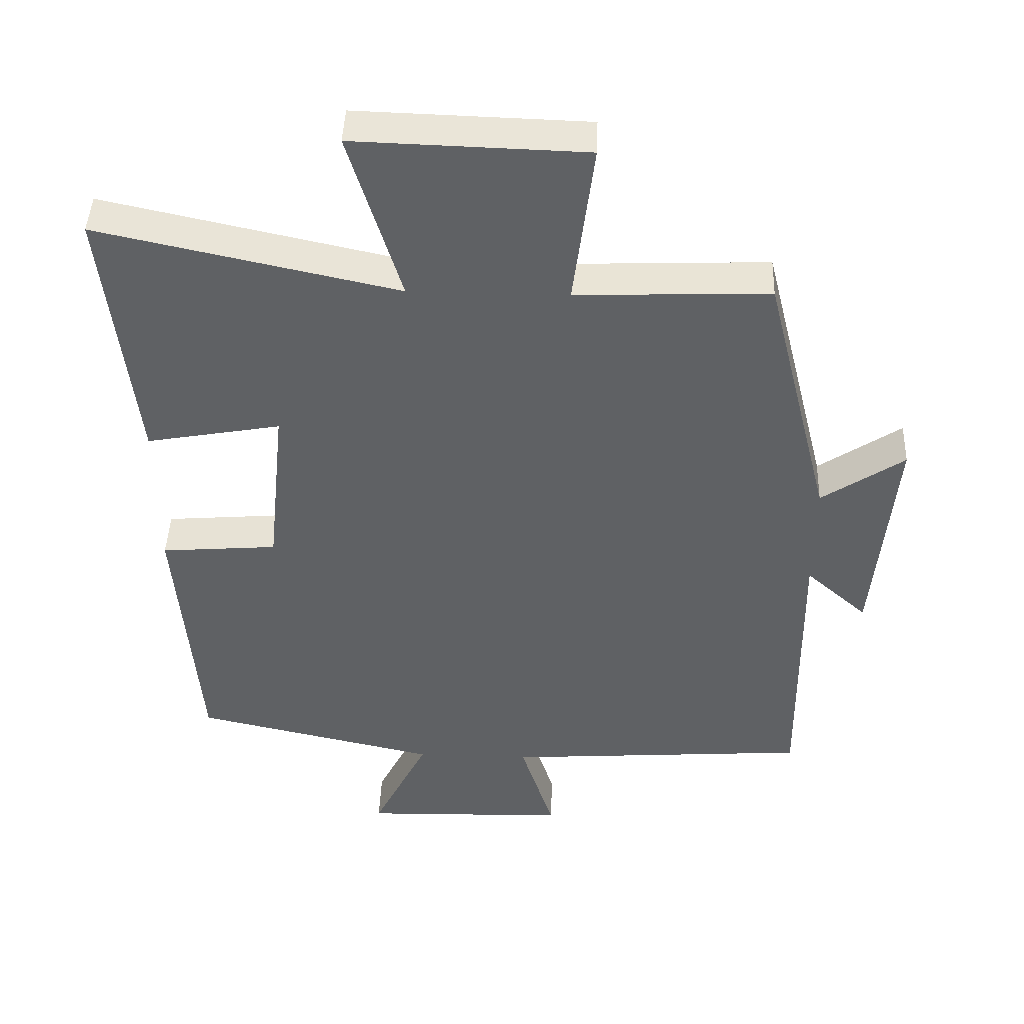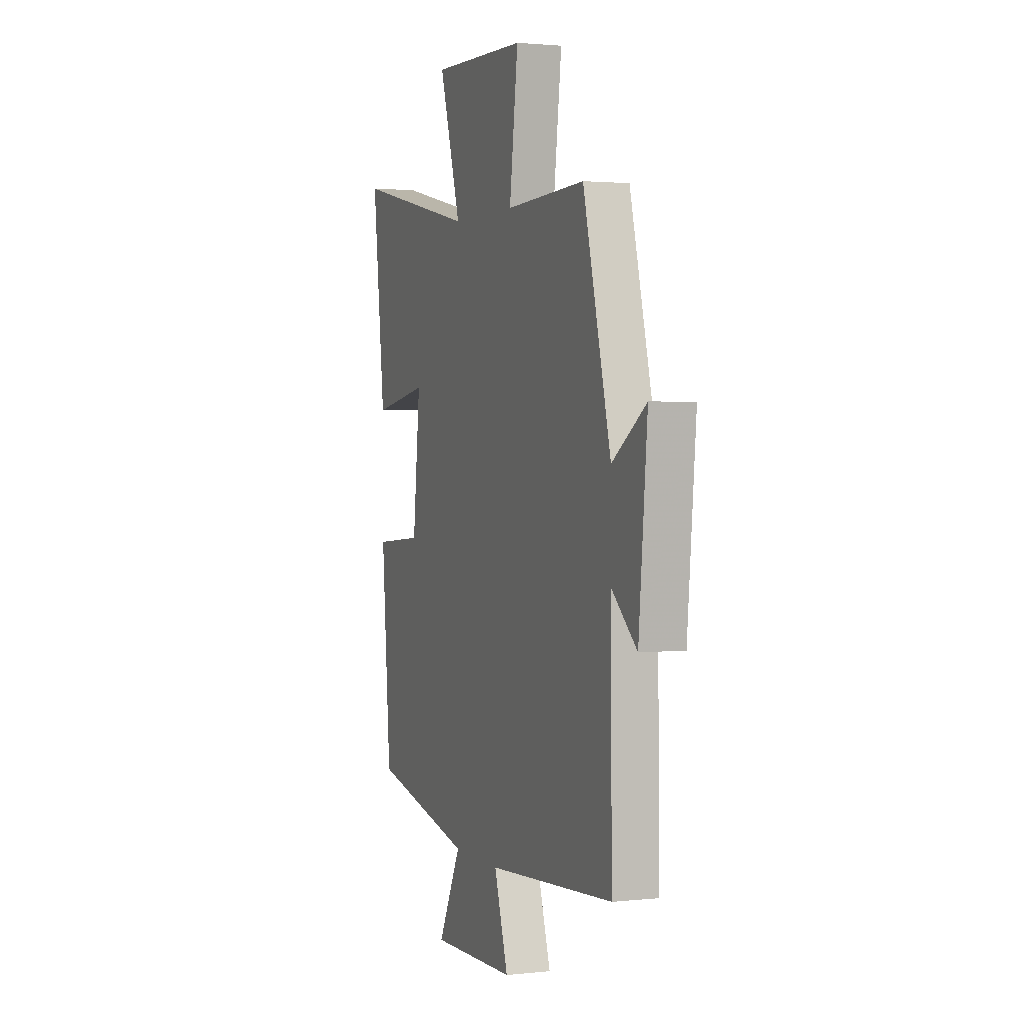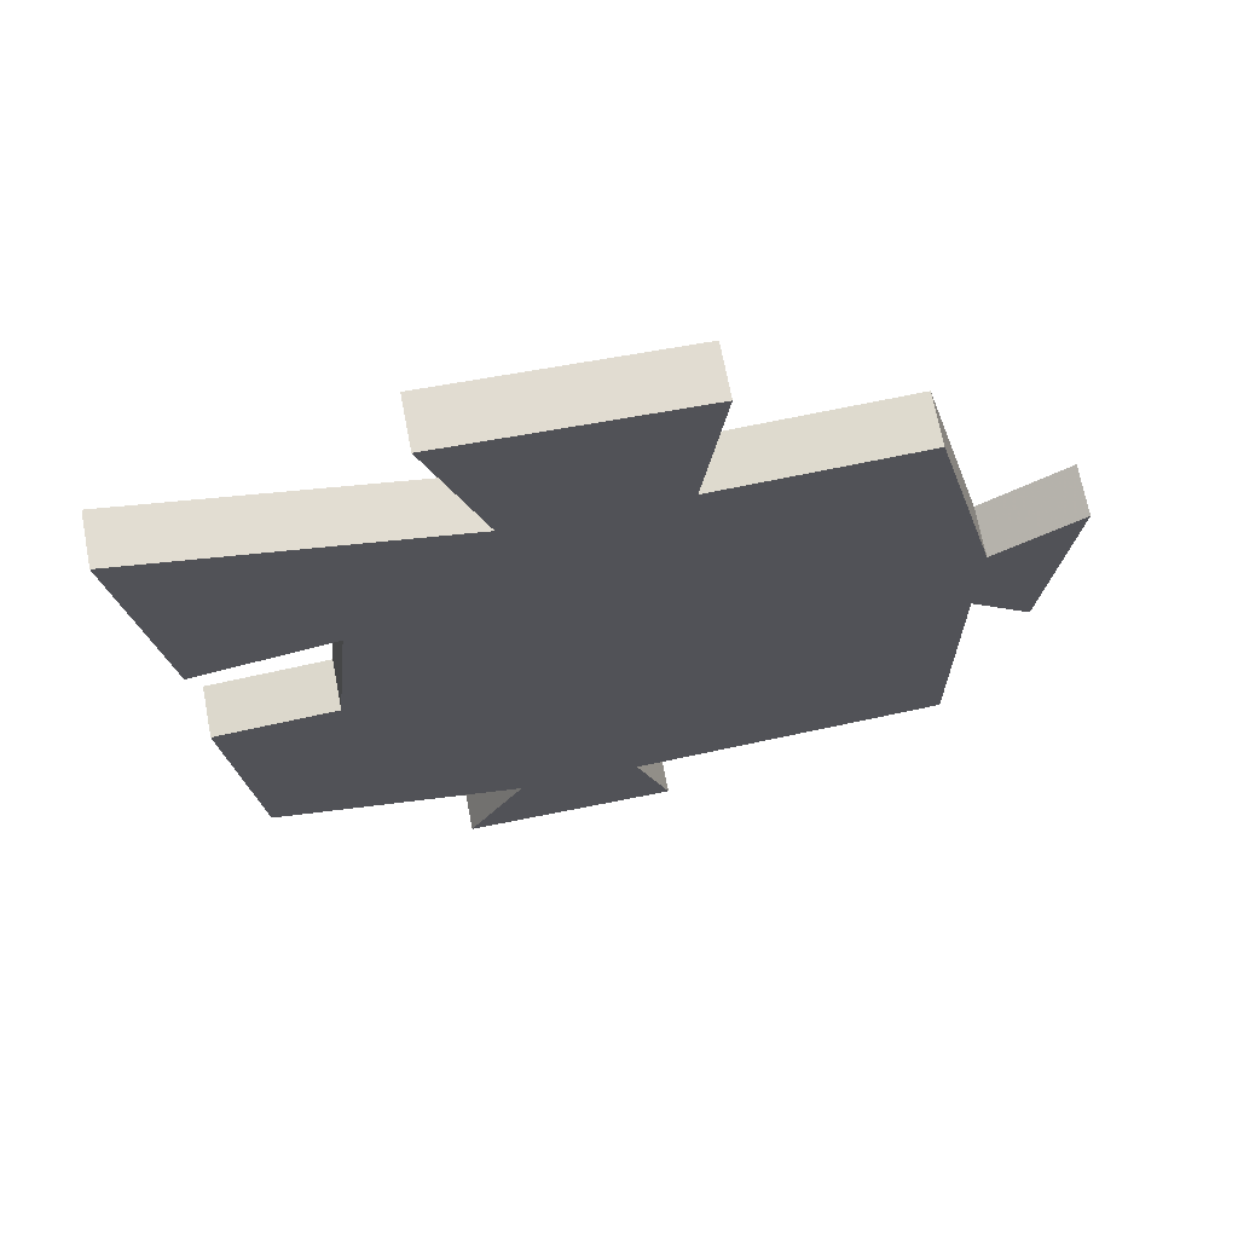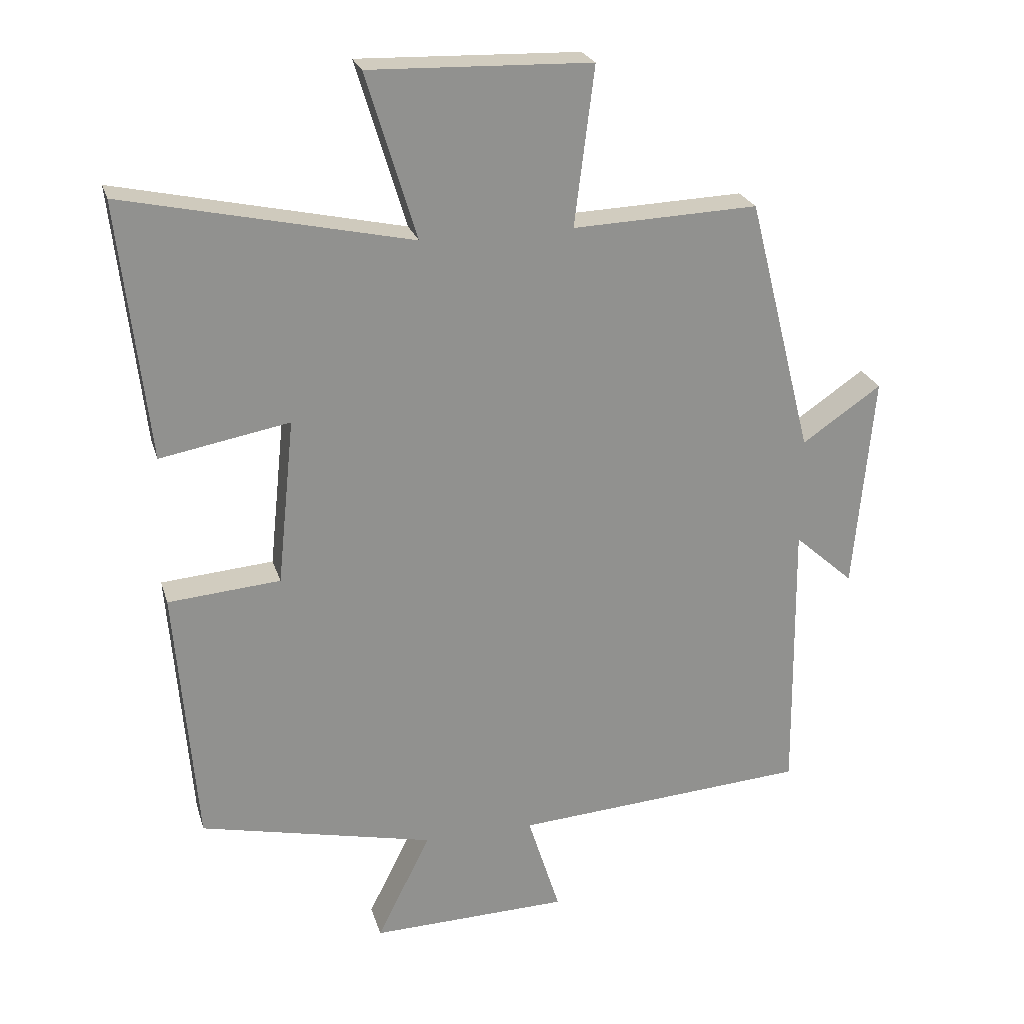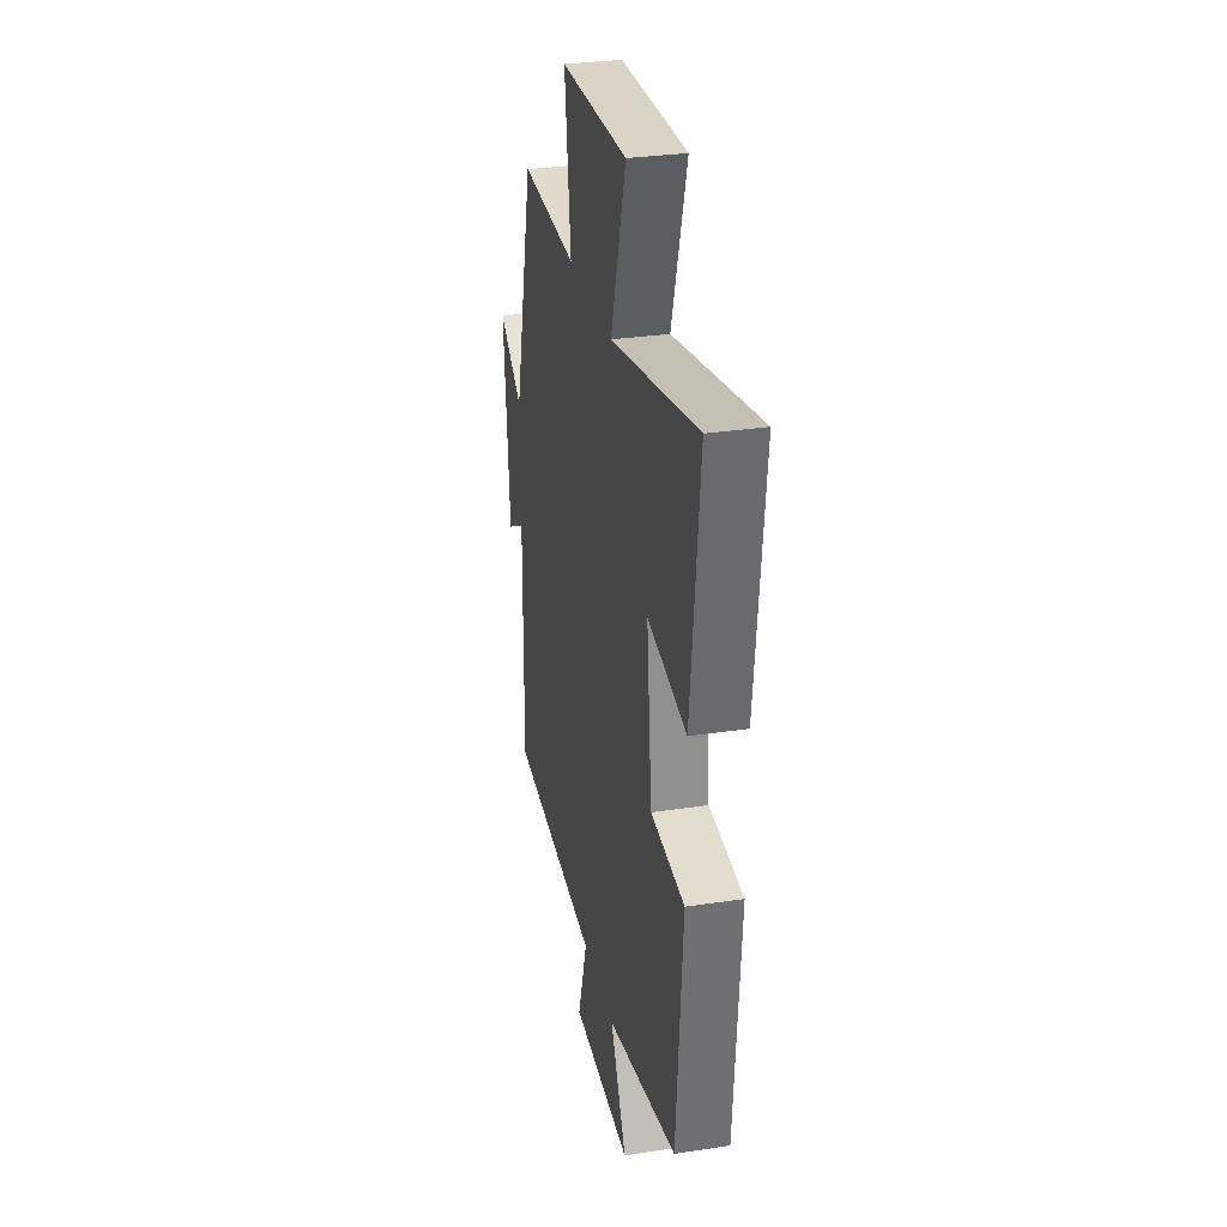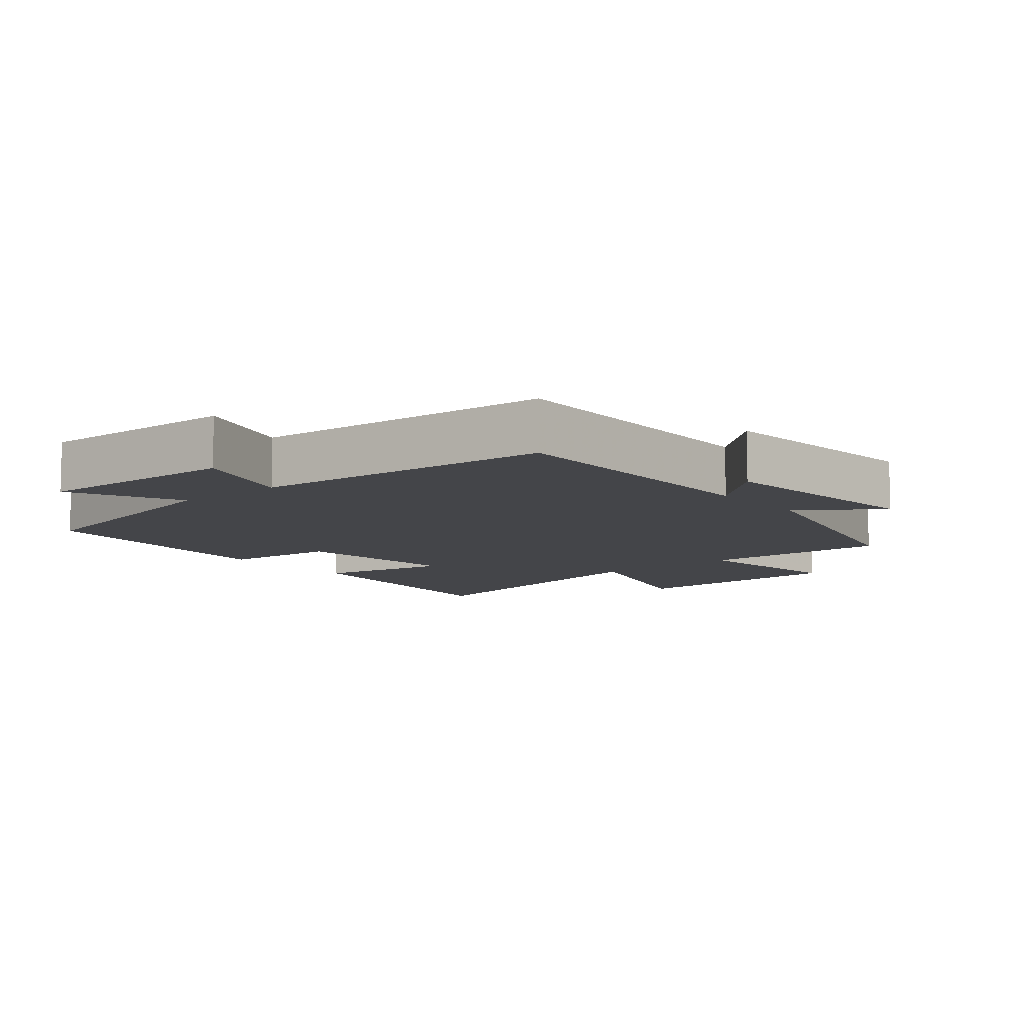
<metadata>
{"format":"obj","ext":"obj","renderer":"f3d","projection":"perspective","resolution":1024,"background":"white","views":[{"elev":44.2,"azim":-177.9,"up":"+Z"},{"elev":1.9,"azim":-111.0,"up":"+Z"},{"elev":70.0,"azim":169.1,"up":"+Z"},{"elev":24.0,"azim":164.8,"up":"+Z"},{"elev":30.7,"azim":77.7,"up":"+Z"},{"elev":-9.1,"azim":-140.4,"up":"+Y"}]}
</metadata>
<code>
v 0.544 0.07 0.595
v 0.5 0.07 0.205
v 0.304 0.07 0.241
v 0.33 0.07 -0.011
v 0.5 0.07 -0.025
v 0.468 0.07 -0.42
v 0.112 0.07 -0.5
v 0.193 0.07 -0.663
v -0.107 0.07 -0.655
v -0.058 0.07 -0.5
v -0.505 0.07 -0.468
v -0.5 0.07 -0.043
v -0.59 0.07 -0.123
v -0.62 0.07 0.205
v -0.5 0.07 0.123
v -0.402 0.07 0.511
v -0.121 0.07 0.5
v -0.151 0.07 0.74
v 0.185 0.07 0.75
v 0.109 0.07 0.5
v 0.544 0 0.595
v 0.5 0 0.205
v 0.304 0 0.241
v 0.33 0 -0.011
v 0.5 0 -0.025
v 0.468 0 -0.42
v 0.112 0 -0.5
v 0.193 0 -0.663
v -0.107 0 -0.655
v -0.058 0 -0.5
v -0.505 0 -0.468
v -0.5 0 -0.043
v -0.59 0 -0.123
v -0.62 0 0.205
v -0.5 0 0.123
v -0.402 0 0.511
v -0.121 0 0.5
v -0.151 0 0.74
v 0.185 0 0.75
v 0.109 0 0.5
f 17 18 19 20
f 15 16 17
f 15 17 20
f 12 13 14 15
f 12 15 20 1
f 10 11 12
f 7 8 9 10
f 4 5 6 7
f 3 4 7 10
f 1 2 3
f 12 1 3
f 3 10 12
f 40 39 38 37
f 37 36 35
f 40 37 35
f 35 34 33 32
f 21 40 35 32
f 32 31 30
f 30 29 28 27
f 27 26 25 24
f 30 27 24 23
f 23 22 21
f 23 21 32
f 32 30 23
f 1 21 22 2
f 2 22 23 3
f 3 23 24 4
f 4 24 25 5
f 5 25 26 6
f 6 26 27 7
f 7 27 28 8
f 8 28 29 9
f 9 29 30 10
f 10 30 31 11
f 11 31 32 12
f 12 32 33 13
f 13 33 34 14
f 14 34 35 15
f 15 35 36 16
f 16 36 37 17
f 17 37 38 18
f 18 38 39 19
f 19 39 40 20
f 20 40 21 1

</code>
